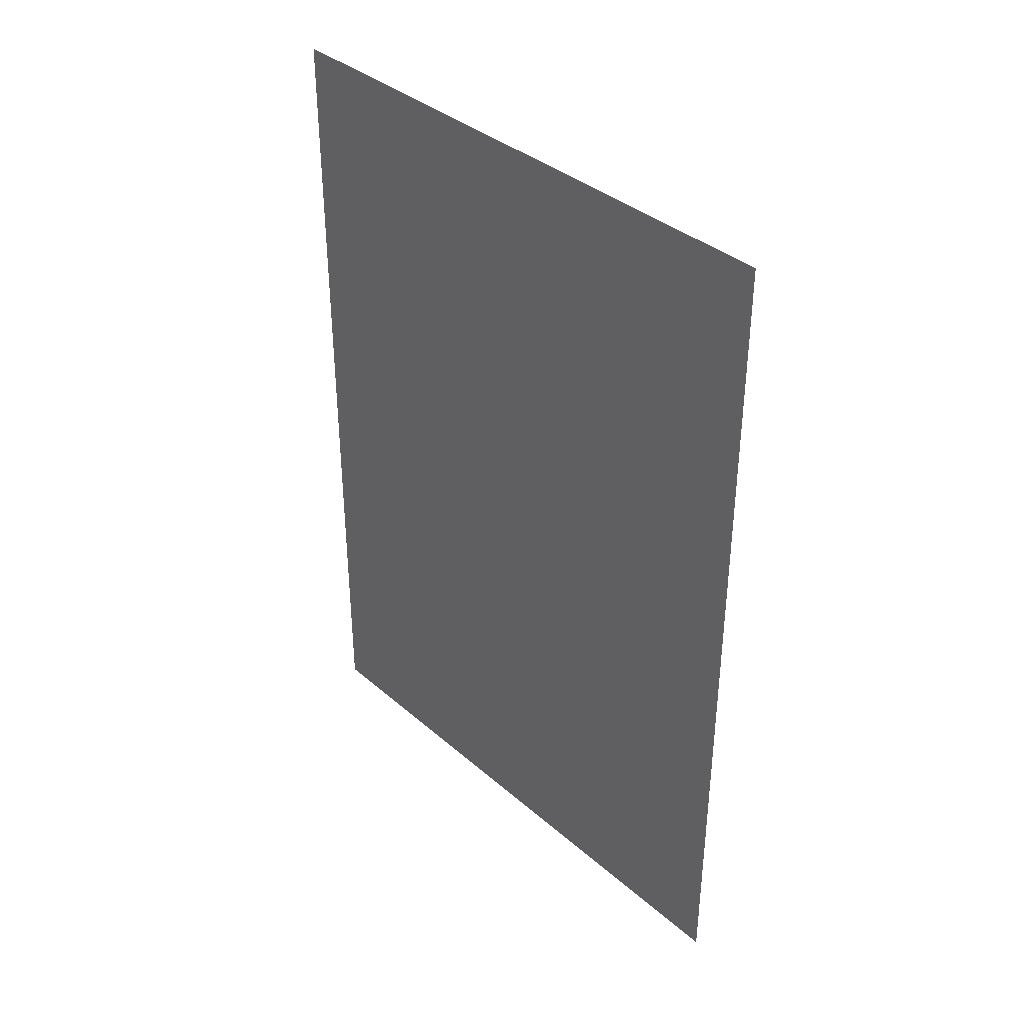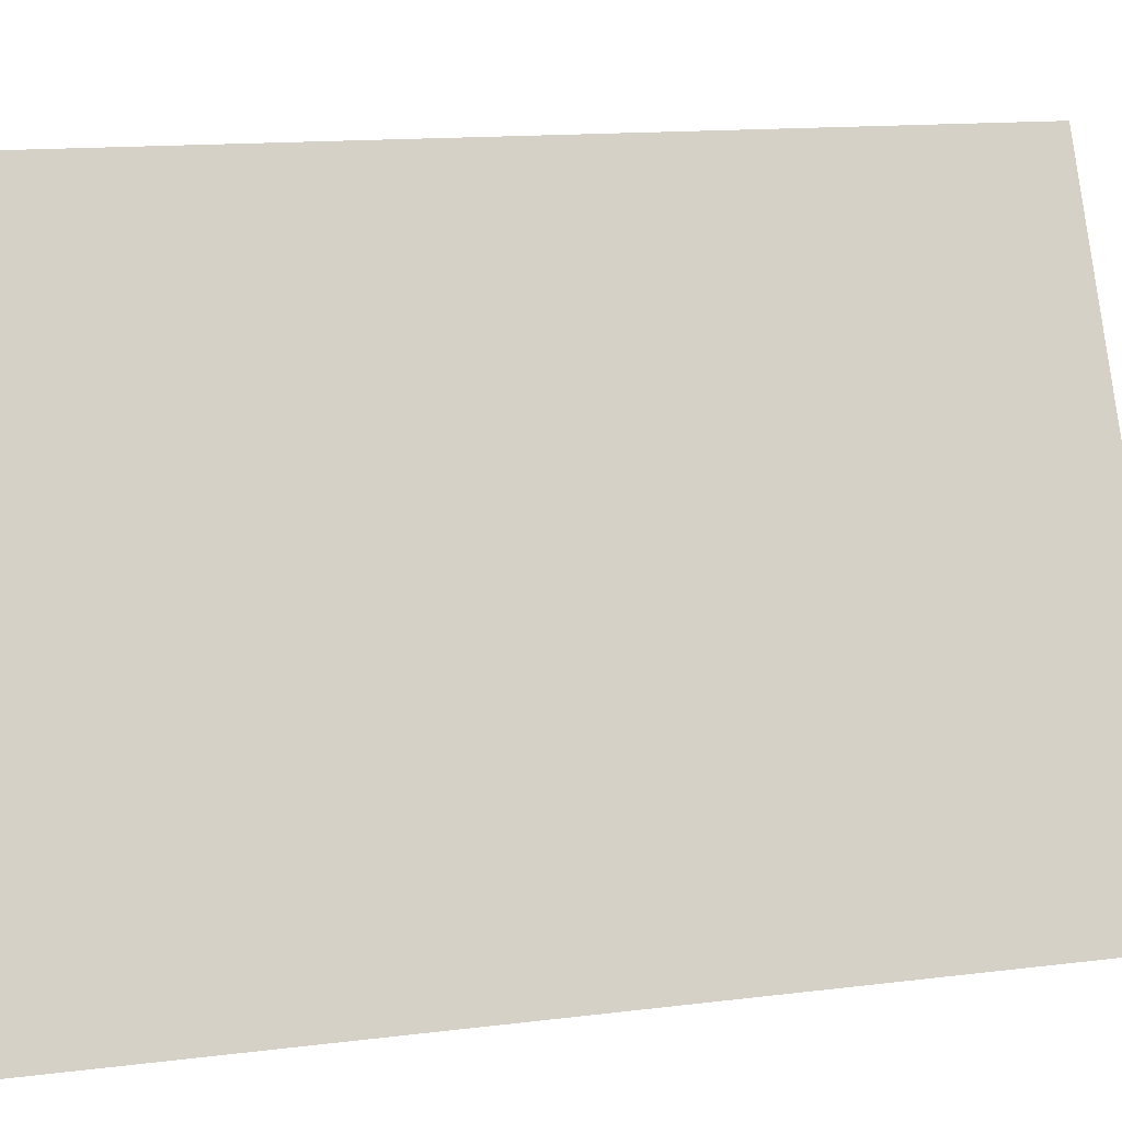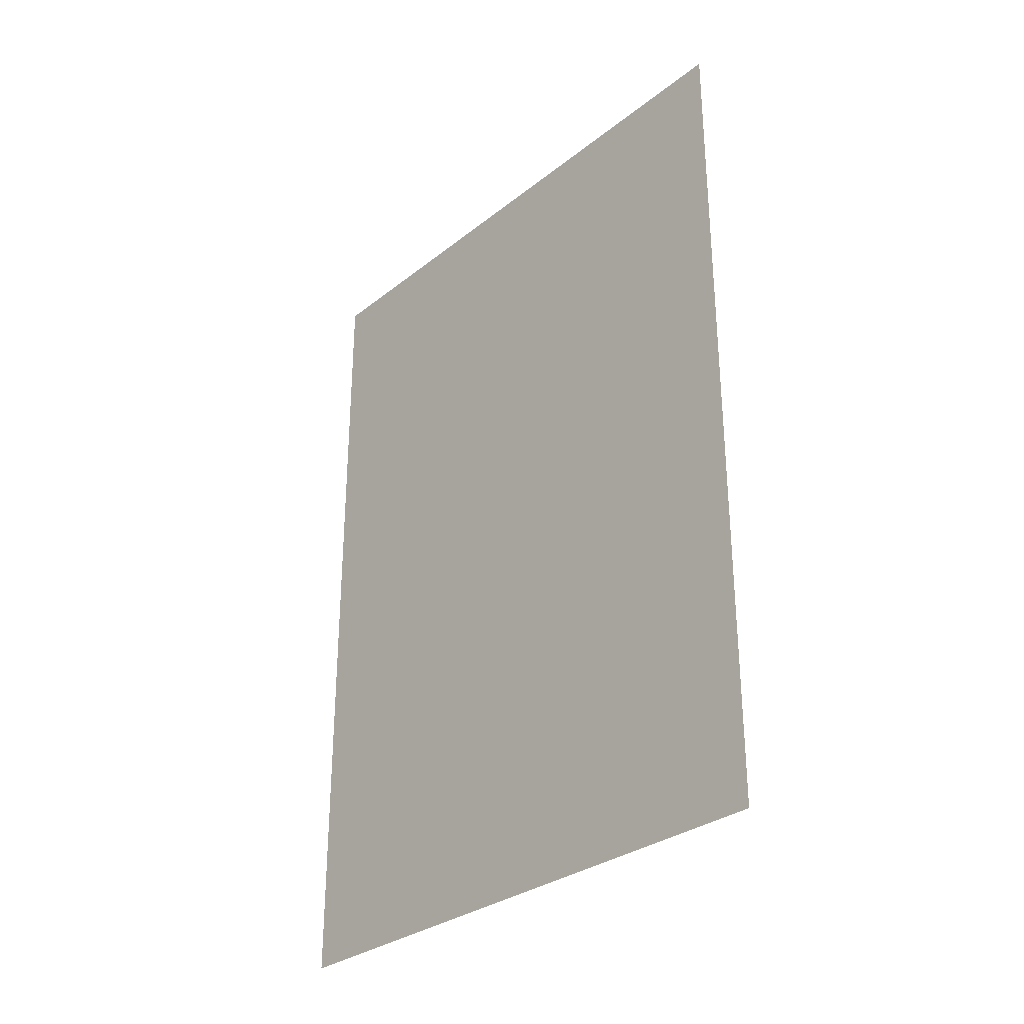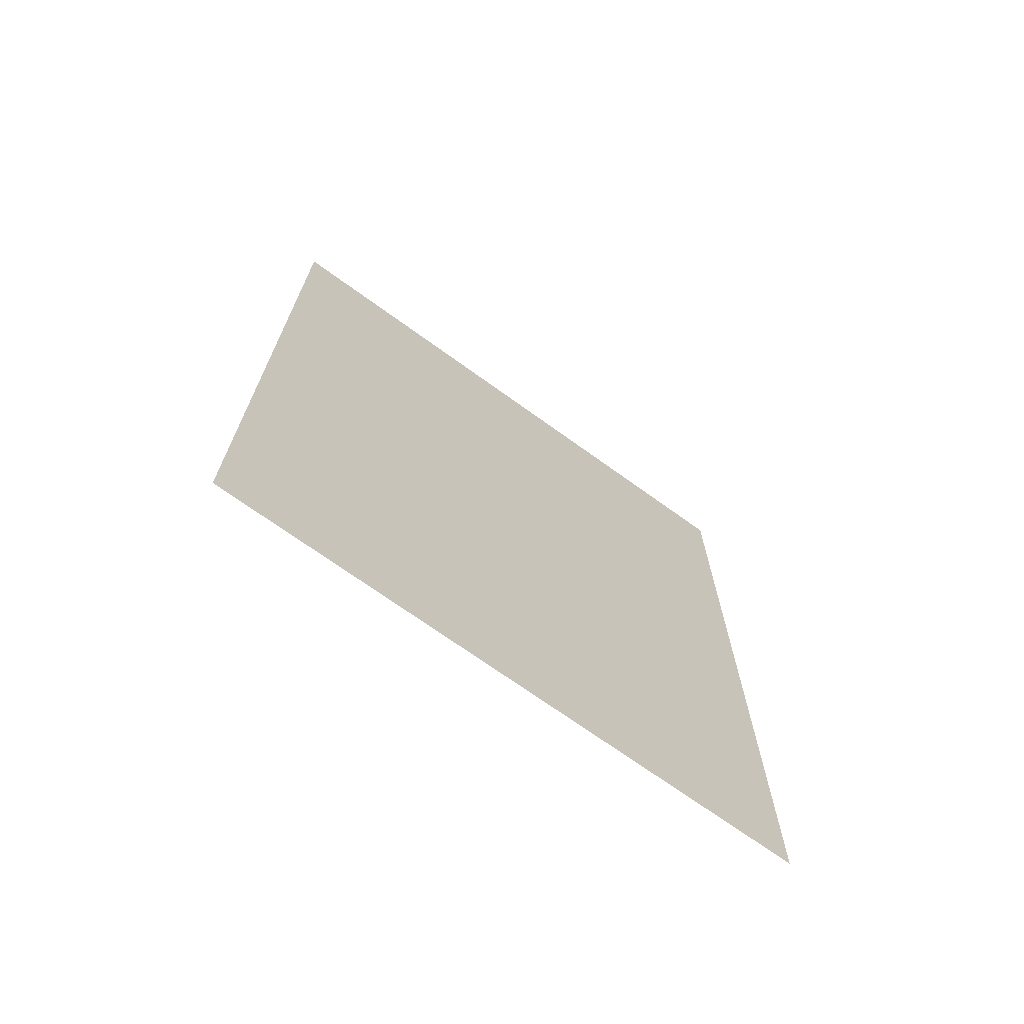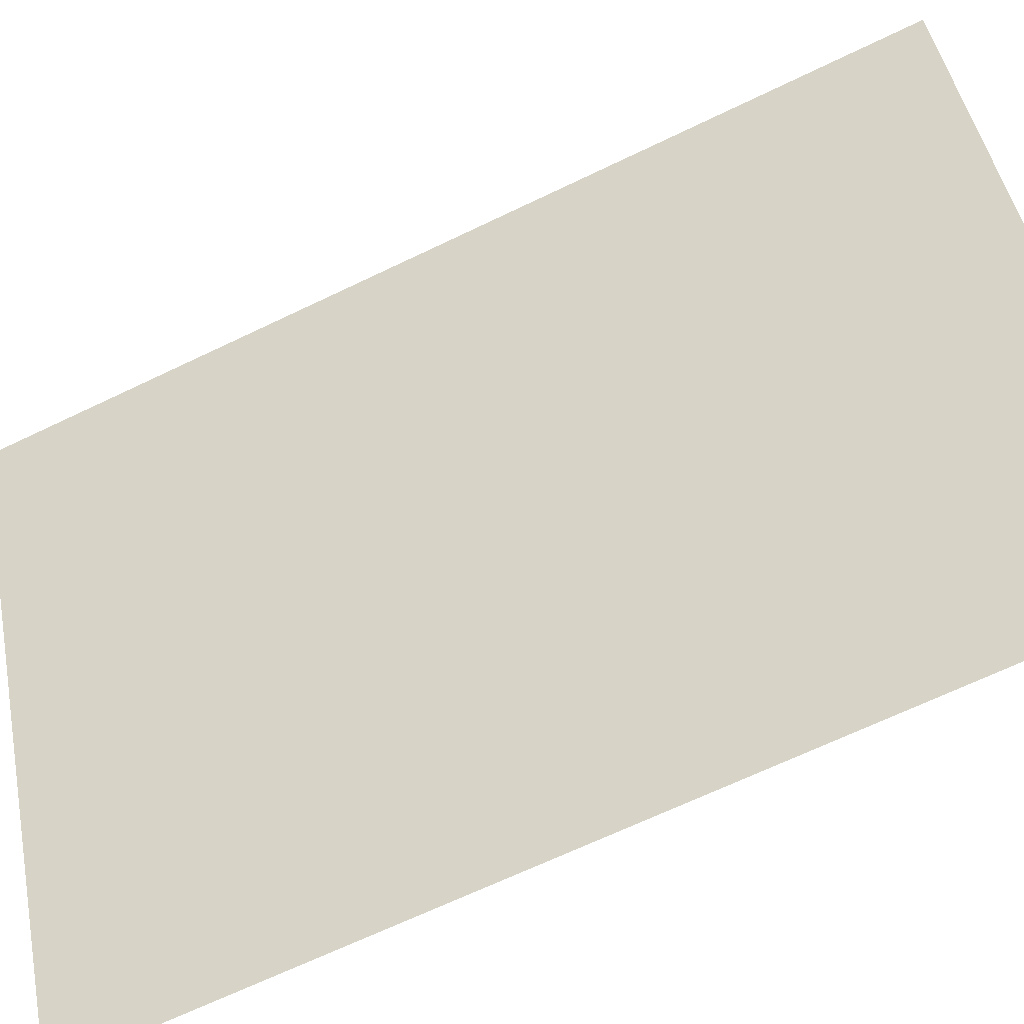
<metadata>
{"format":"obj","ext":"obj","renderer":"f3d","projection":"perspective","resolution":1024,"background":"white","views":[{"elev":37.0,"azim":111.7,"up":"+Z"},{"elev":13.7,"azim":-105.7,"up":"+Y"},{"elev":-30.4,"azim":-67.7,"up":"+Z"},{"elev":-70.2,"azim":-152.2,"up":"+Z"},{"elev":-67.1,"azim":115.8,"up":"+Y"}]}
</metadata>
<code>
v -0.3669 -0.8981 0.8554
v -0.3669 -0.8981 1.369
v 0.5002 0.8581 1.369
v 0.5002 0.8581 -1.369
v -0.3669 -0.8981 -1.369
f 3 1 4
f 2 1 3
f 1 5 4

</code>
